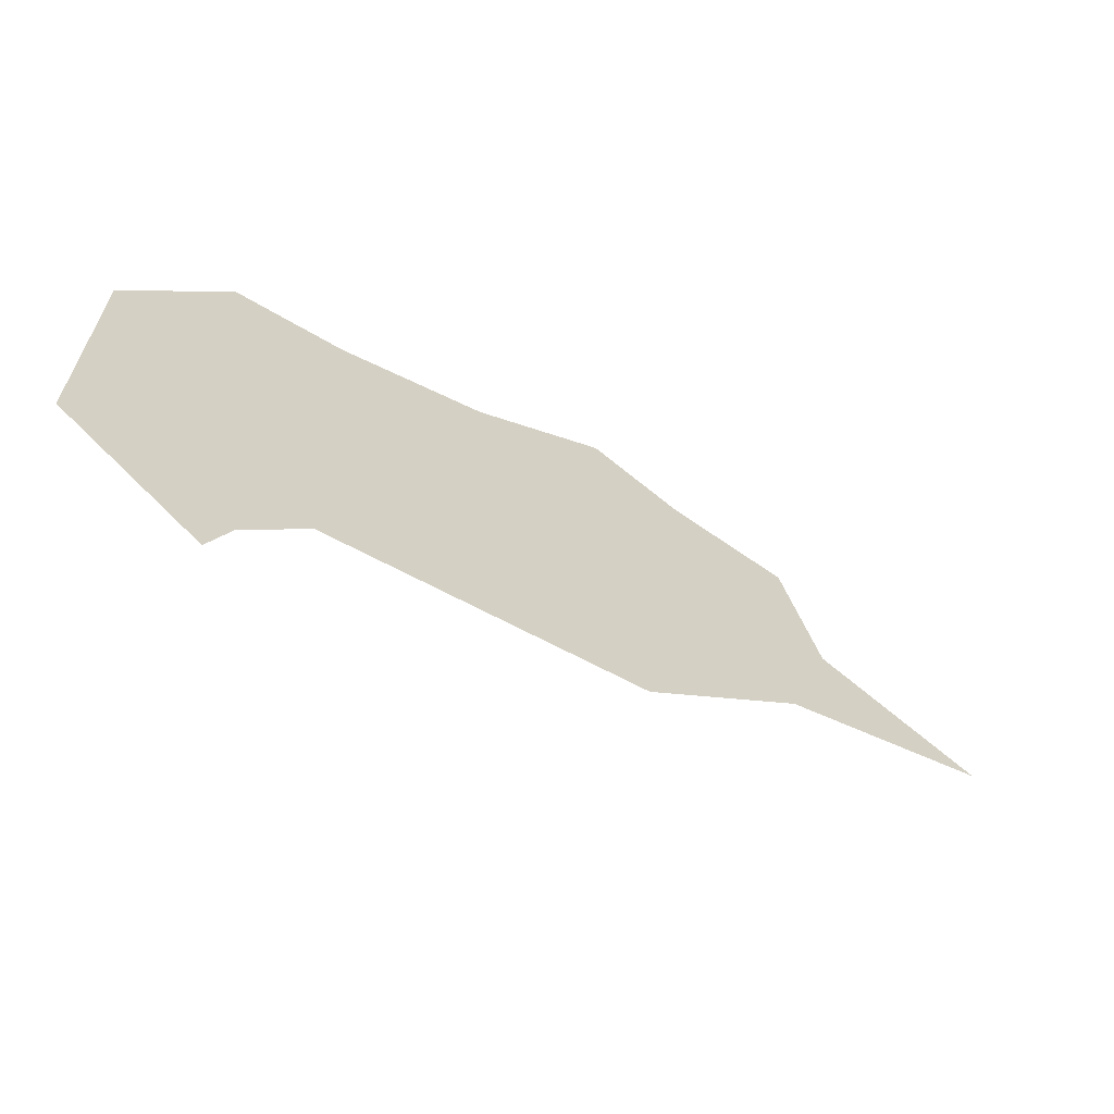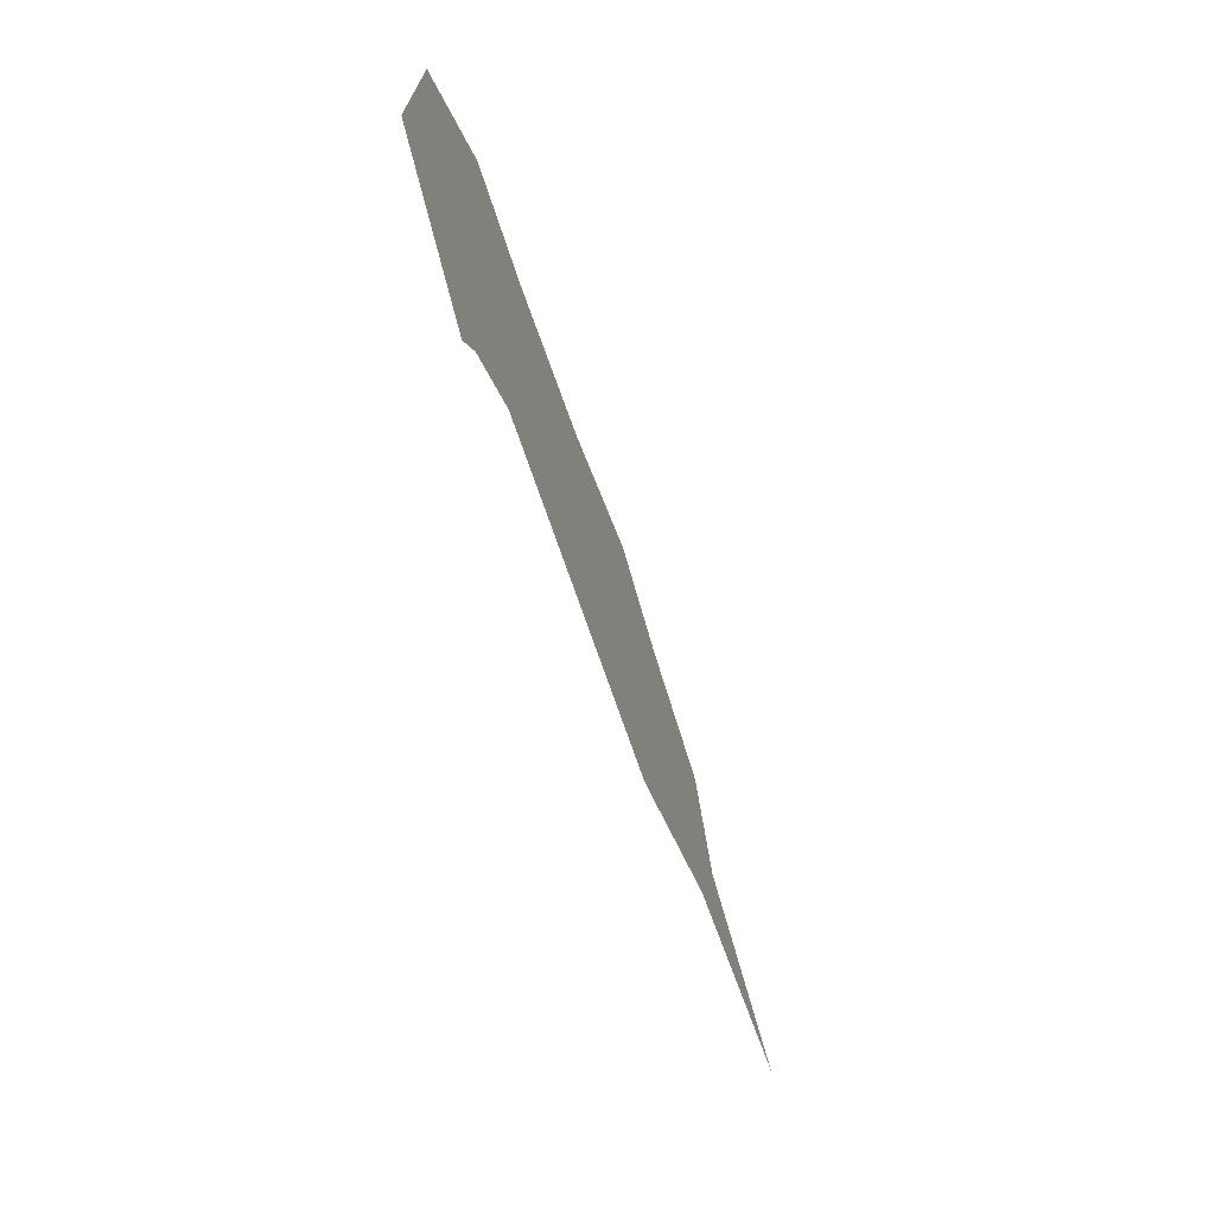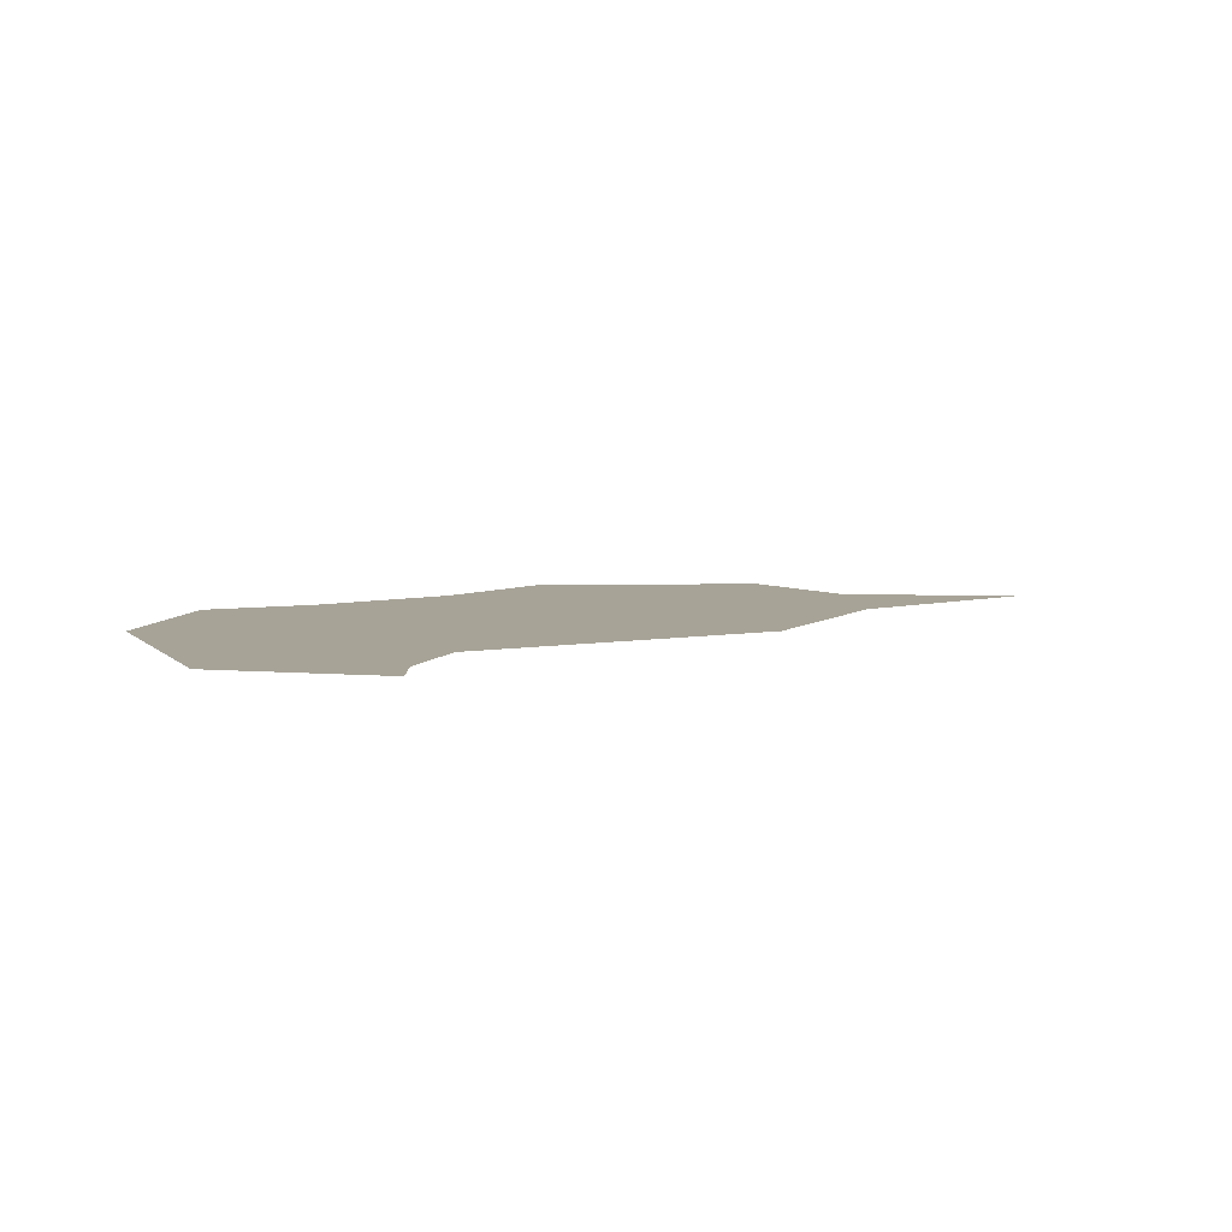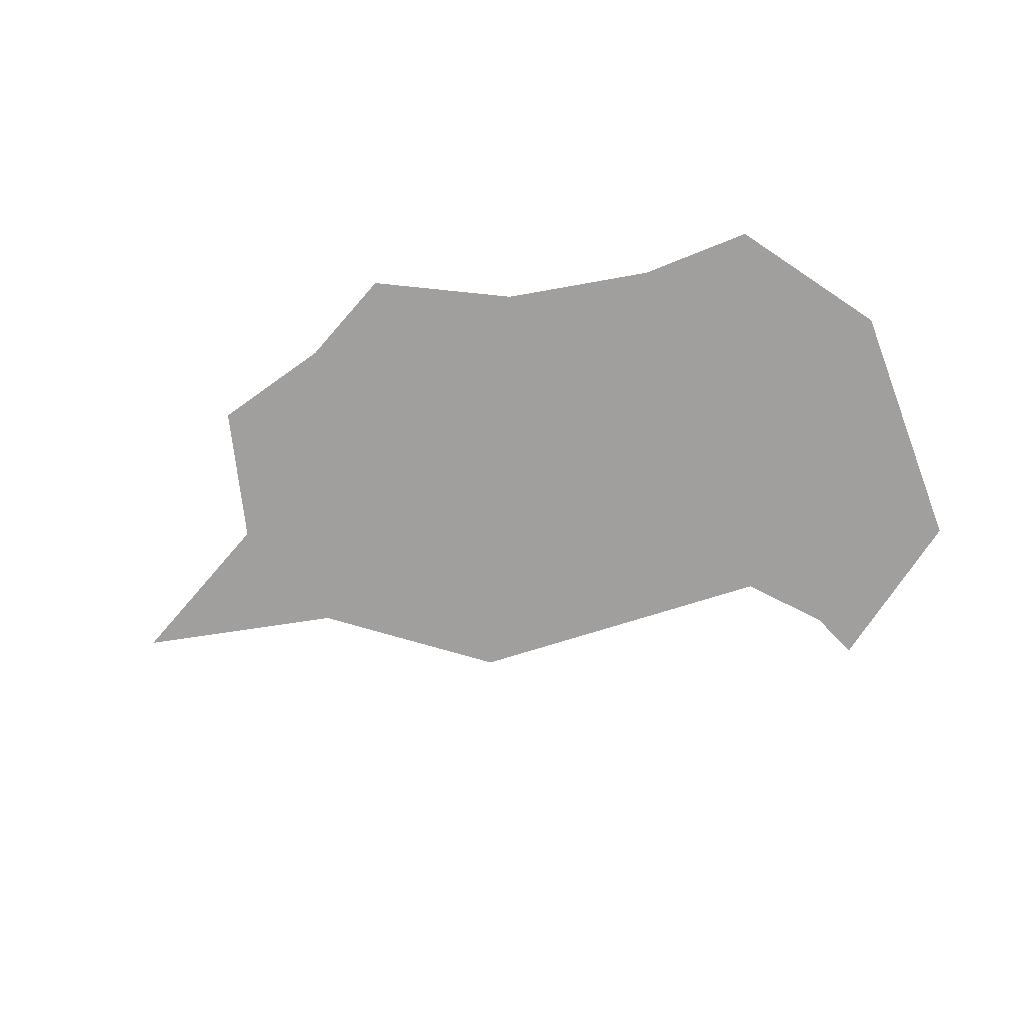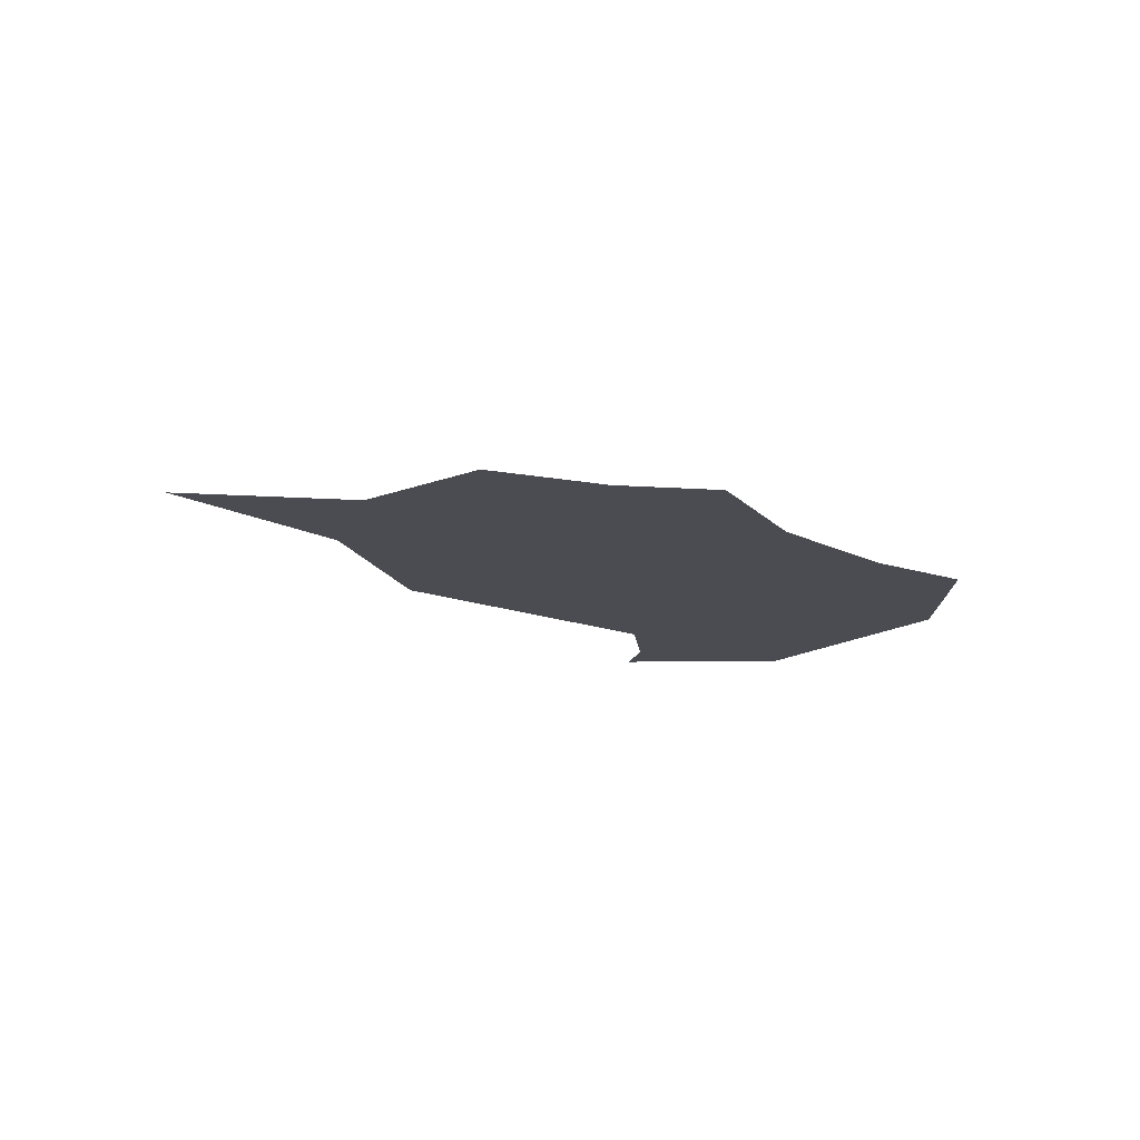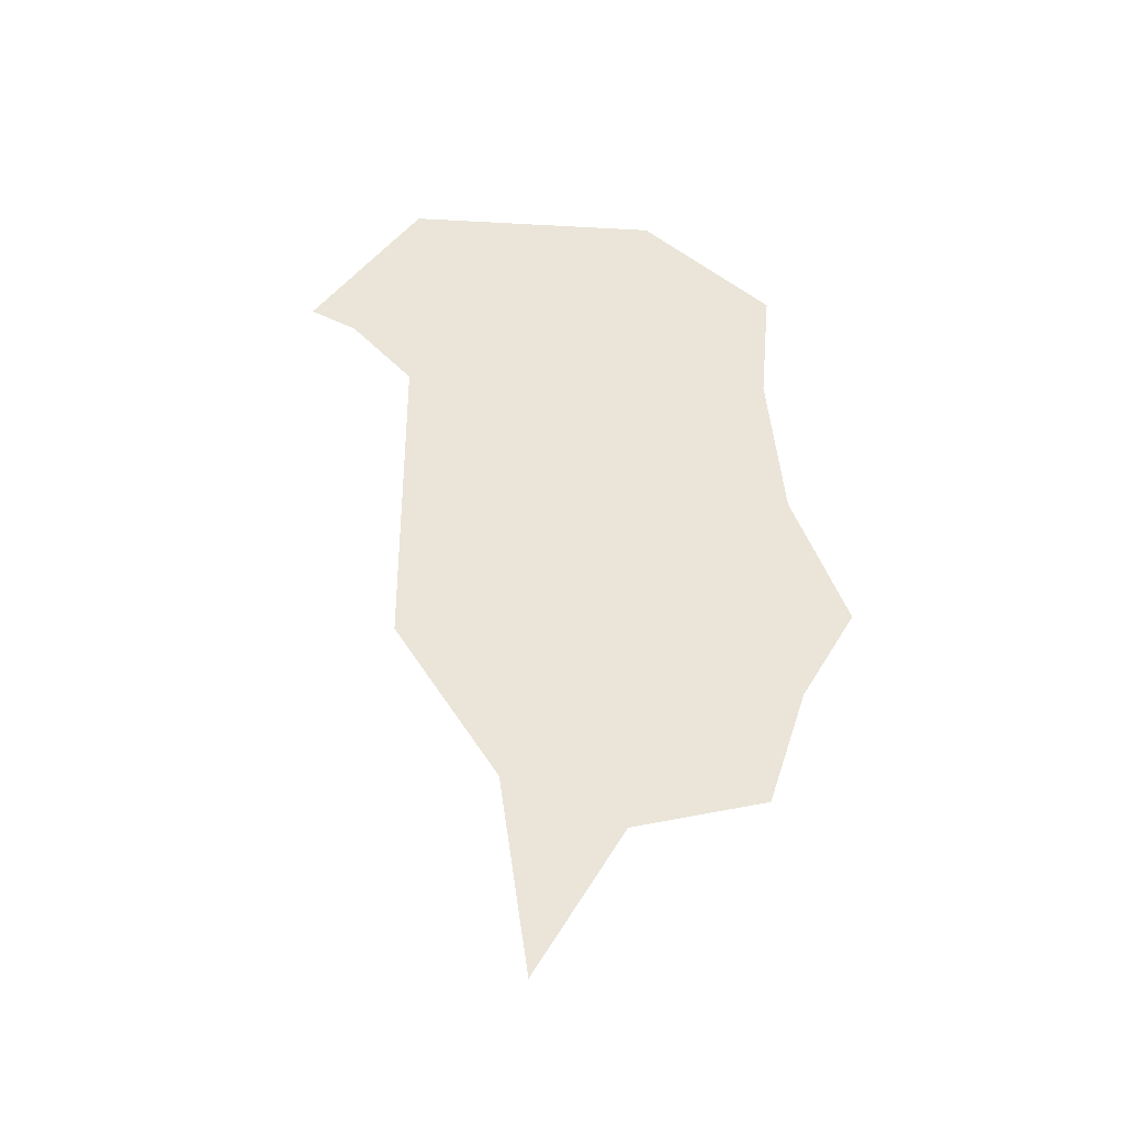
<metadata>
{"format":"obj","ext":"obj","renderer":"f3d","projection":"perspective","resolution":1024,"background":"white","views":[{"elev":-64.2,"azim":-30.3,"up":"+Y"},{"elev":-71.2,"azim":-71.5,"up":"+Y"},{"elev":6.7,"azim":-23.4,"up":"+Z"},{"elev":-71.3,"azim":-159.1,"up":"+Z"},{"elev":-15.4,"azim":144.0,"up":"+Z"},{"elev":59.4,"azim":93.8,"up":"+Z"}]}
</metadata>
<code>
g Cube.013
v -1 0.284 0
v -0.6863 0.428 0
v -0.9139 0.4053 0
v -1 0.05623 0
v -0.815 0.4036 0
v -0.7506 0.4158 0
v -0.8645 0.4044 0
v -0.6123 0.4654 0
v -0.5718 0.4859 0
v -0.2223 0.2246 0
v -0.3578 0.2979 0
v -0.389 0.4165 0
v -0.4921 0.4435 0
v -0.8772 -0.0344 0
v -0.3908 0.1918 0
v -0.5332 0.08282 0
v -0.6815 0.09197 0
v -0.7362 0.1443 0
v -0.8591 0.008338 0
f 4 14 19 18 17 16 15 10 11 12 13 9 8 2 6 5 7 3 1

</code>
